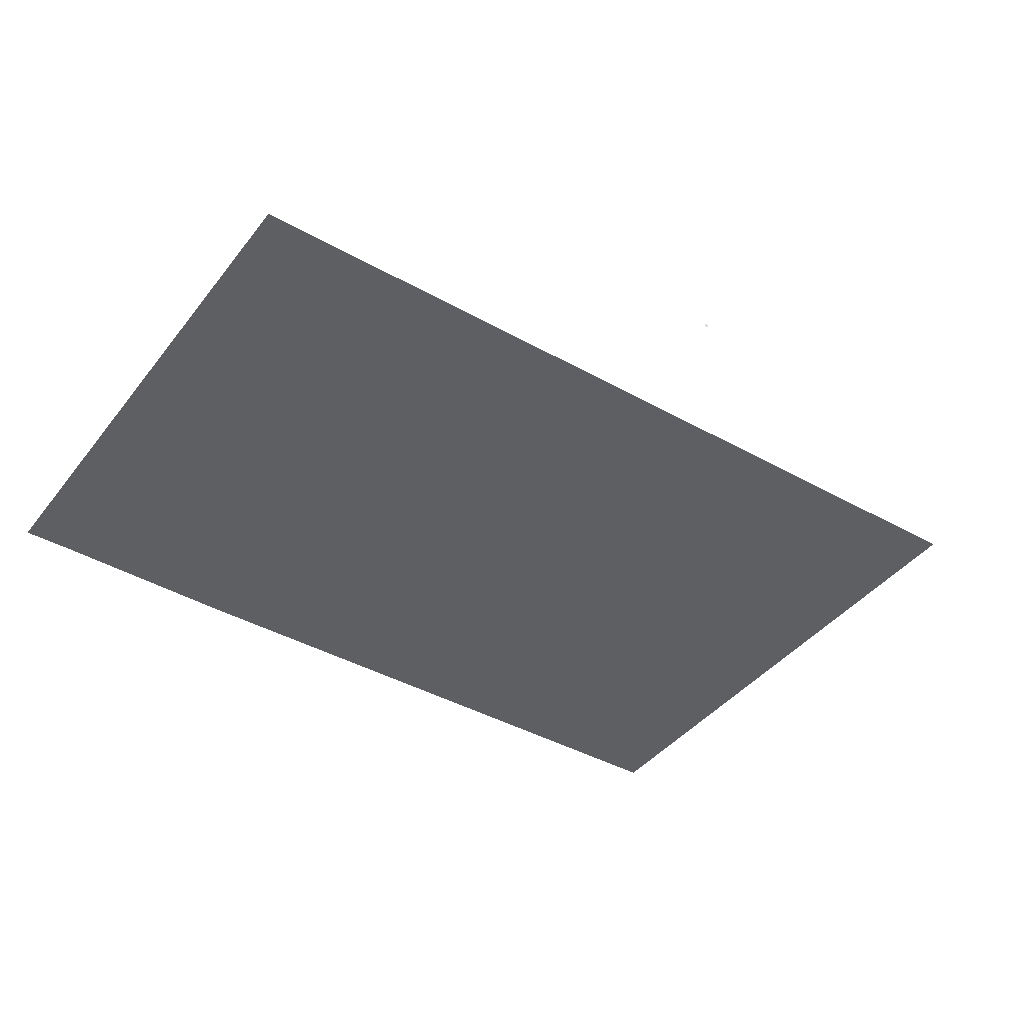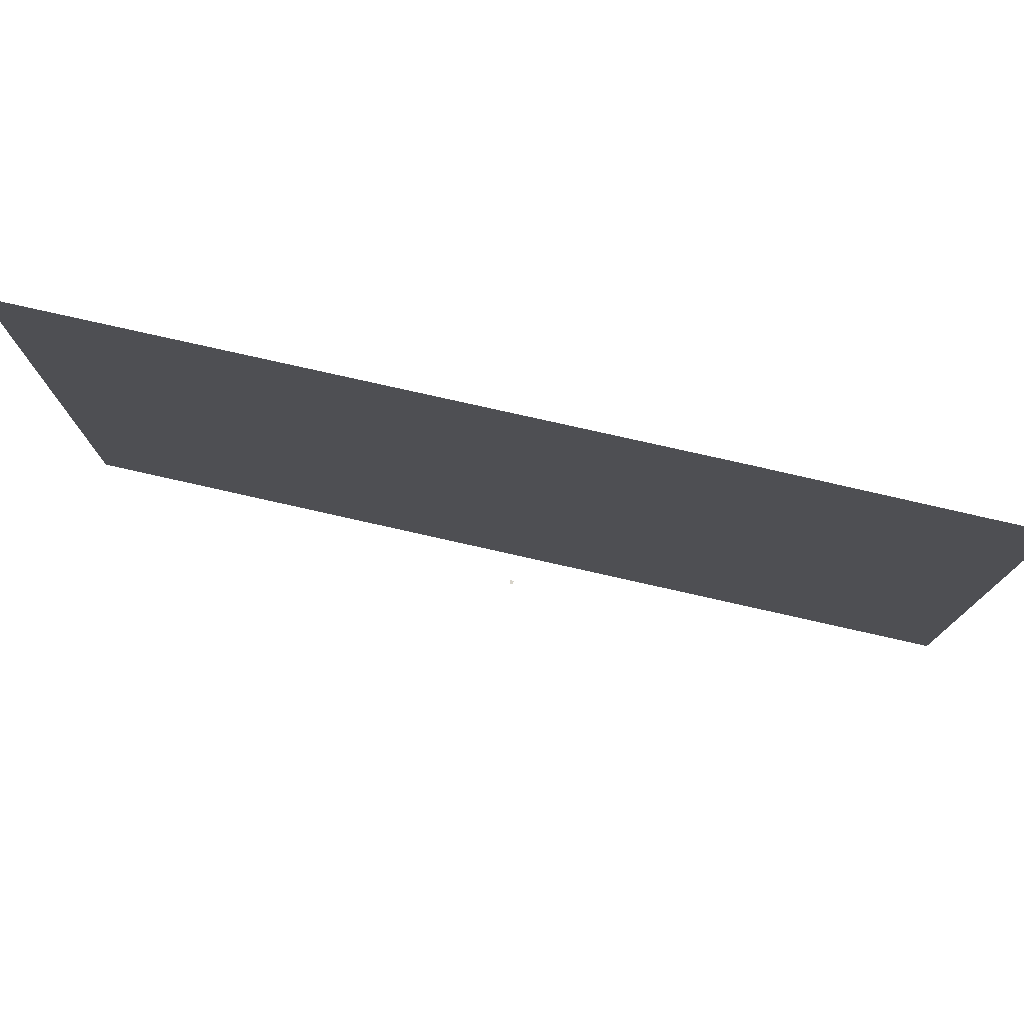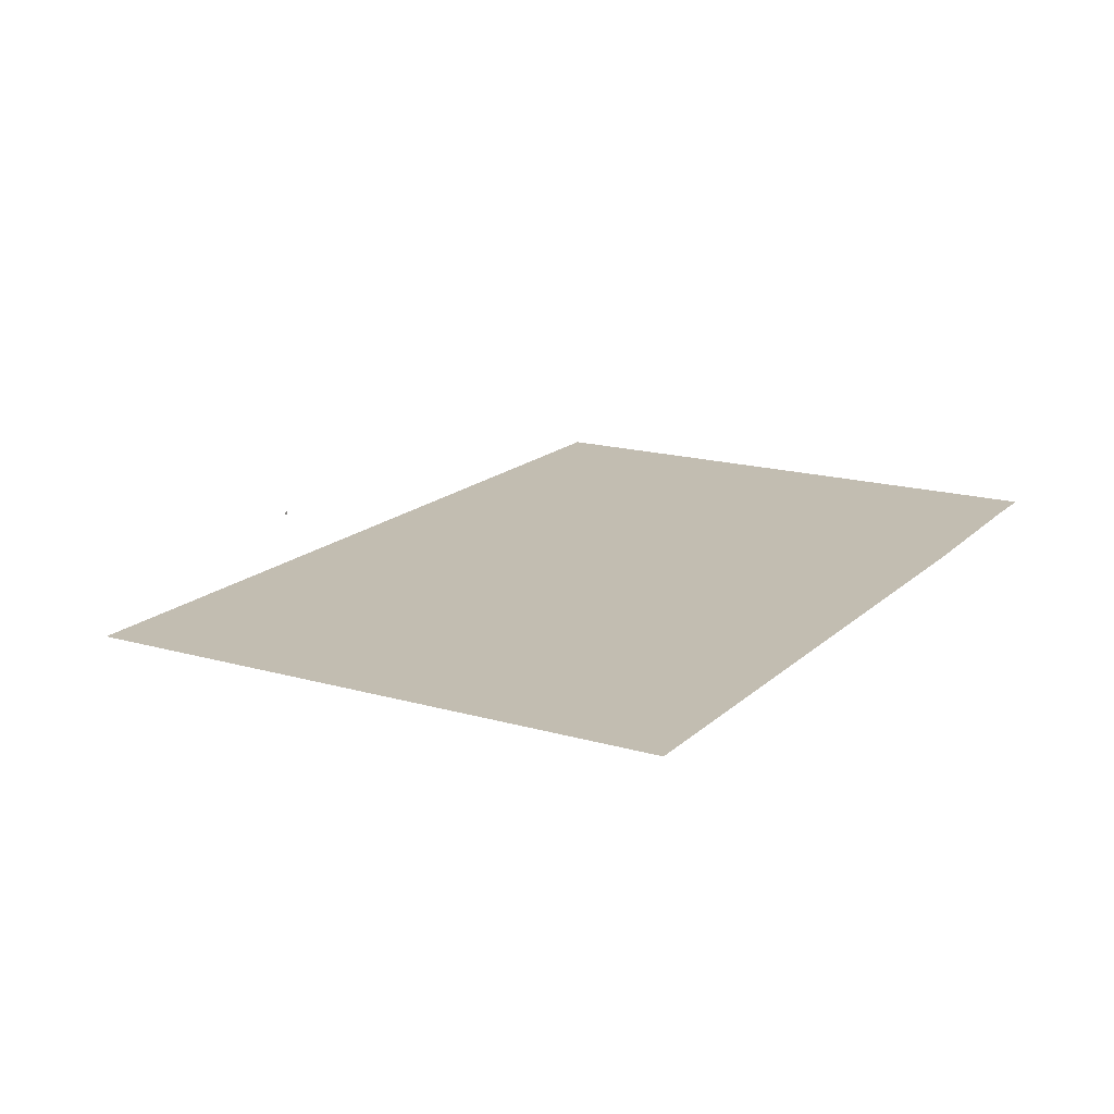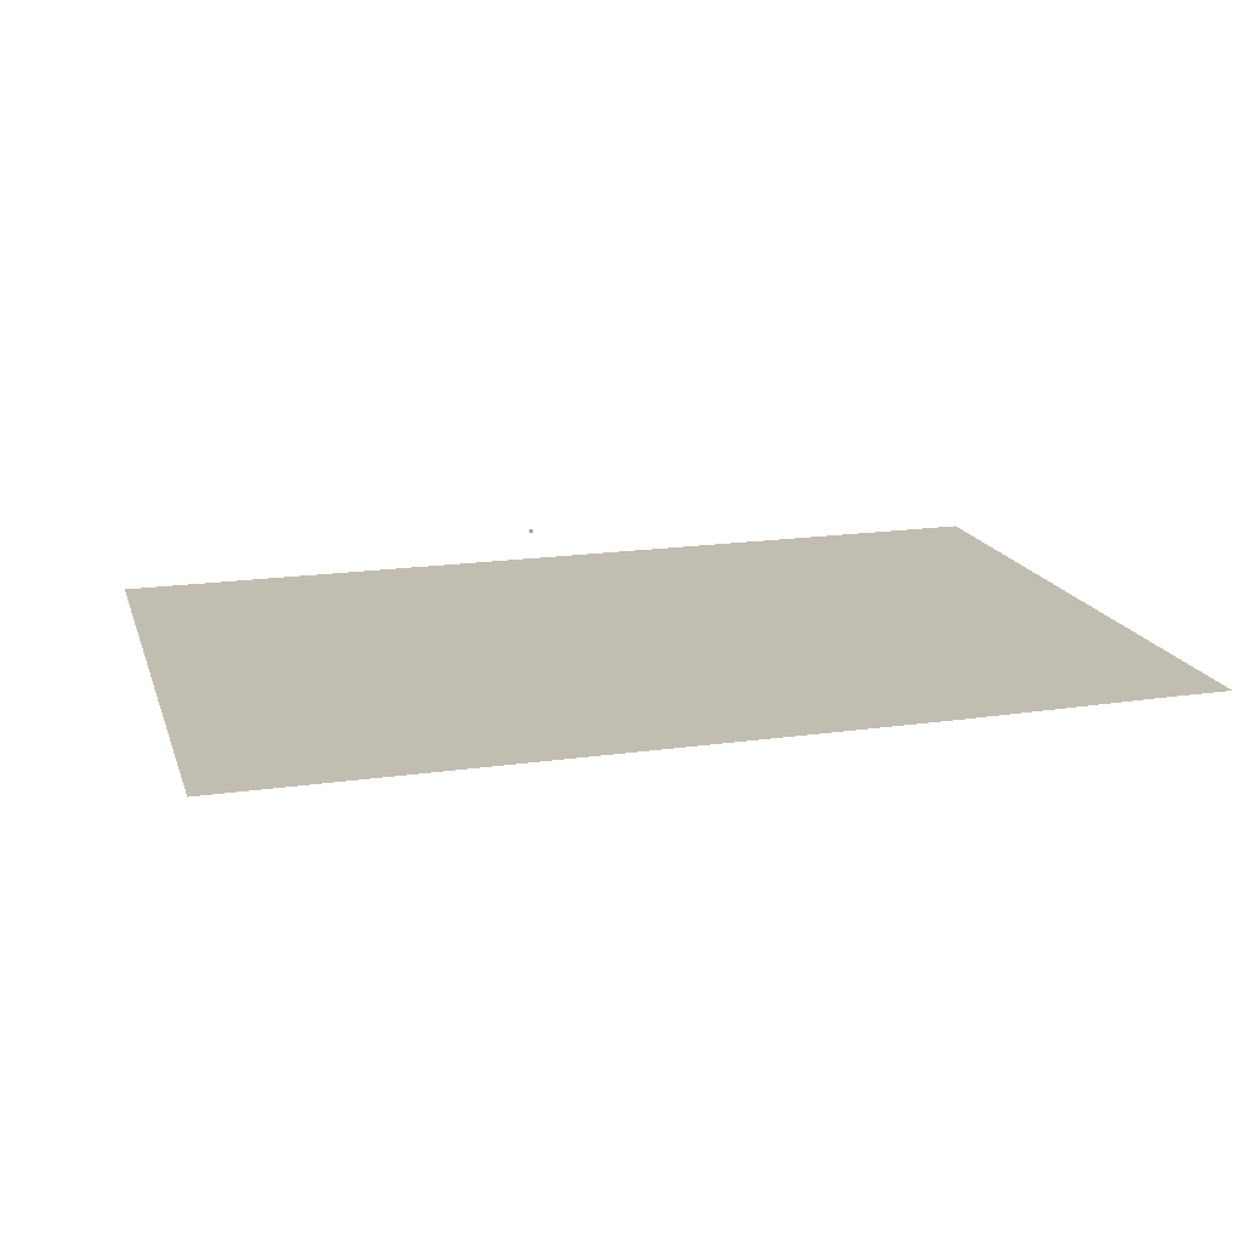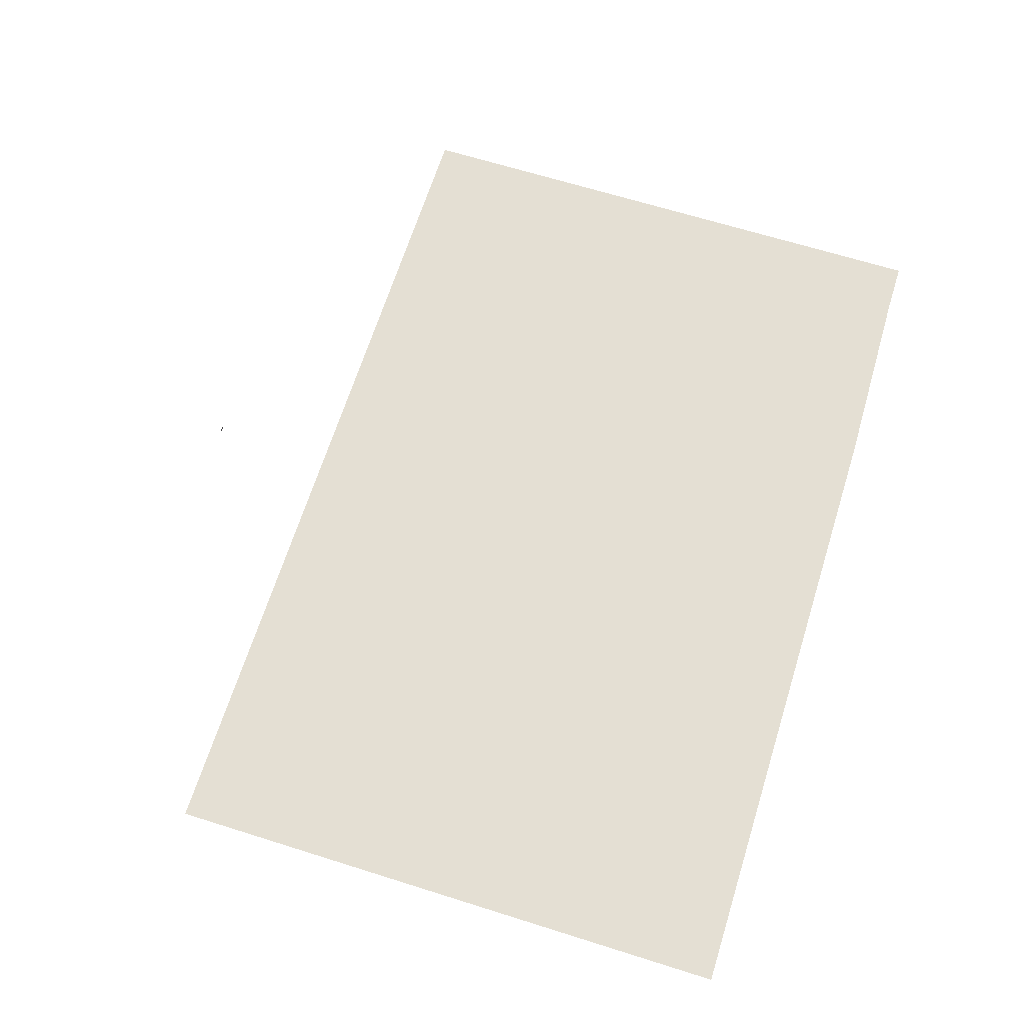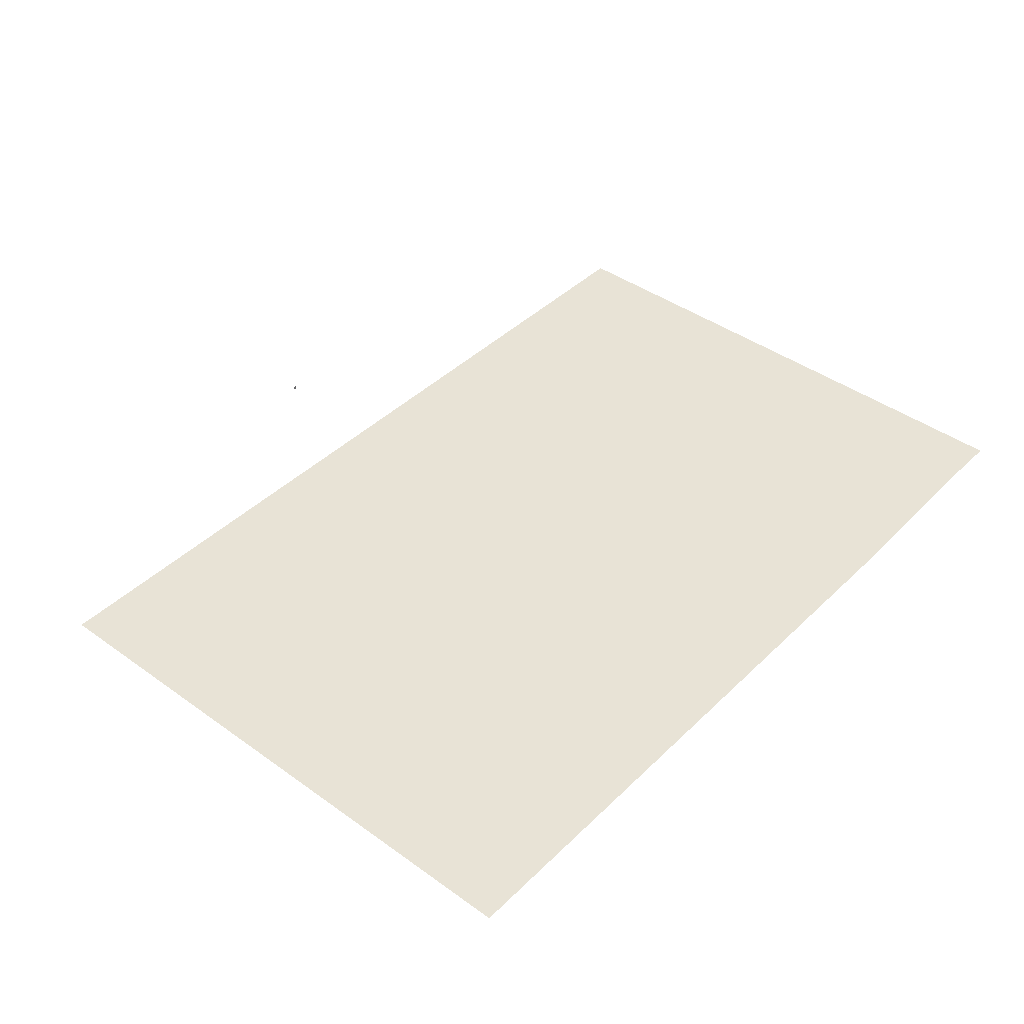
<metadata>
{"format":"obj","ext":"obj","renderer":"f3d","projection":"perspective","resolution":1024,"background":"white","views":[{"elev":-41.2,"azim":145.7,"up":"+Y"},{"elev":77.7,"azim":12.7,"up":"+Z"},{"elev":16.8,"azim":-59.8,"up":"+Y"},{"elev":17.0,"azim":-16.1,"up":"+Y"},{"elev":66.5,"azim":-72.5,"up":"+Y"},{"elev":41.8,"azim":-49.1,"up":"+Y"}]}
</metadata>
<code>
o LidMeshLaptopLid_3_1_GeomSubset_3
v 0.000632 0.1304 -0.1354
v -0.000632 0.1304 -0.1354
v 0.000632 0.1316 -0.1354
v -0.000632 0.1316 -0.1354
v 0.000632 0.1304 -0.1354
v -0.000632 0.1304 -0.1354
v 0.000632 0.1316 -0.1354
v -0.000632 0.1316 -0.1354
v 0.000632 0.1304 -0.1354
v -0.000632 0.1304 -0.1354
v 0.000632 0.1316 -0.1354
v -0.000632 0.1316 -0.1354
v 0.000632 0.1304 -0.1354
v -0.000632 0.1304 -0.1354
v 0.000632 0.1316 -0.1354
v -0.000632 0.1316 -0.1354
v 0.000632 0.1304 -0.1354
v -0.000632 0.1304 -0.1354
v 0.000632 0.1316 -0.1354
v -0.000632 0.1316 -0.1354
v 0.000632 0.1304 -0.1354
v -0.000632 0.1304 -0.1354
v 0.000632 0.1316 -0.1354
v -0.000632 0.1316 -0.1354
v -0.1743 0.1285 -0.1393
v -0.1743 0.1285 0.1318
v 0 0.1285 0.1318
v -0.1492 0.1285 -0.09212
v 0 0.1285 -0.09212
v 0 0.1285 0.1043
v -0.1492 0.1285 0.1043
v -0.1492 0.1329 -0.09212
v 0 0.1329 -0.09212
v 0 0.1329 0.1043
v -0.1492 0.1329 0.1043
v -0.1689 0.1375 -0.1269
v -0.1727 0.136 -0.134
v -0.1743 0.1321 -0.1378
v 0 0.1375 -0.1269
v -0.1743 0.1321 0.1318
v -0.1727 0.136 0.1302
v -0.1689 0.1375 0.1264
v 0 0.1375 0.1264
v 0 0.136 0.1302
v 0 0.1321 0.1318
v -0.06563 0.1329 -0.09212
v -0.1318 0.1329 -0.09212
v -0.1318 0.1329 0.1043
v -0.06563 0.1329 0.1043
v -0.1318 0.1285 0.1043
v -0.06563 0.1285 0.1043
v -0.1422 0.1285 0.1318
v -0.07078 0.1285 0.1318
v -0.1422 0.1321 0.1318
v -0.07078 0.1321 0.1318
v -0.1422 0.136 0.1302
v -0.07078 0.136 0.1302
v -0.1422 0.1375 0.1264
v -0.07078 0.1375 0.1264
v -0.1422 0.1375 -0.1269
v -0.07078 0.1375 -0.1269
v -0.1422 0.136 -0.134
v -0.1422 0.1321 -0.1378
v -0.1422 0.1285 -0.1393
v -0.1318 0.1285 -0.09212
v -0.06563 0.1285 -0.09212
v -0.1422 0.1285 -0.1269
v -0.07078 0.1285 -0.1269
v 0 0.1285 -0.1269
v 0 0.1285 0.1296
v -0.07078 0.1285 0.1296
v -0.1422 0.1285 0.1296
v -0.1719 0.1285 0.1296
v -0.1719 0.1285 -0.1269
v 0.1743 0.1285 -0.1393
v 0.1743 0.1285 0.1318
v 0.1492 0.1285 -0.09212
v 0.1492 0.1285 0.1028
v 0.1492 0.1329 -0.09212
v 0.1492 0.1329 0.1028
v 0.1689 0.1375 -0.1269
v 0.1727 0.136 -0.134
v 0.1743 0.1321 -0.1378
v 0.1743 0.1321 0.1318
v 0.1727 0.136 0.1302
v 0.1689 0.1375 0.1264
v 0.06563 0.1329 -0.09212
v 0.1318 0.1329 -0.09212
v 0.1318 0.1329 0.1028
v 0.06563 0.1329 0.1043
v 0.1318 0.1285 0.1028
v 0.06563 0.1285 0.1043
v 0.1422 0.1285 0.1318
v 0.07078 0.1285 0.1318
v 0.1422 0.1321 0.1318
v 0.07078 0.1321 0.1318
v 0.1422 0.136 0.1302
v 0.07078 0.136 0.1302
v 0.1422 0.1375 0.1264
v 0.07078 0.1375 0.1264
v 0.1422 0.1375 -0.1269
v 0.07078 0.1375 -0.1269
v 0.1422 0.136 -0.134
v 0.1422 0.1321 -0.1378
v 0.1422 0.1285 -0.1393
v 0.1318 0.1285 -0.09212
v 0.06563 0.1285 -0.09212
v 0.1422 0.1285 -0.1269
v 0.07078 0.1285 -0.1269
v 0.07078 0.1285 0.1296
v 0.1422 0.1285 0.1296
v 0.1719 0.1285 0.1296
v 0.1719 0.1285 -0.1269
v -0.1422 0.133 -0.1269
v -0.07078 0.133 -0.1269
v 0 0.1333 -0.1269
v 0.07078 0.1333 -0.1269
v 0.1422 0.133 -0.1269
v -0.04354 0.1388 -0.04214
v 0.04354 0.1388 -0.04214
v -0.04354 0.1388 0.04918
v 0.04354 0.1388 0.04918
v -0.1492 0.1327 -0.09212
v 0 0.1327 -0.09212
v 0 0.1327 0.1043
v -0.1492 0.1327 0.1043
v -0.06563 0.1327 -0.09212
v -0.1318 0.1327 -0.09212
v -0.1318 0.1327 0.1043
v -0.06563 0.1327 0.1043
v 0.1492 0.1327 -0.09212
v 0.1492 0.1327 0.1028
v 0.06563 0.1327 -0.09212
v 0.1318 0.1327 -0.09212
v 0.1318 0.1327 0.1028
v 0.06563 0.1327 0.1043
f 13 14 16 15
f 47 48 49 46
f 32 35 48 47
f 46 49 34 33
f 88 87 90 89
f 79 88 89 80
f 87 33 34 90

</code>
